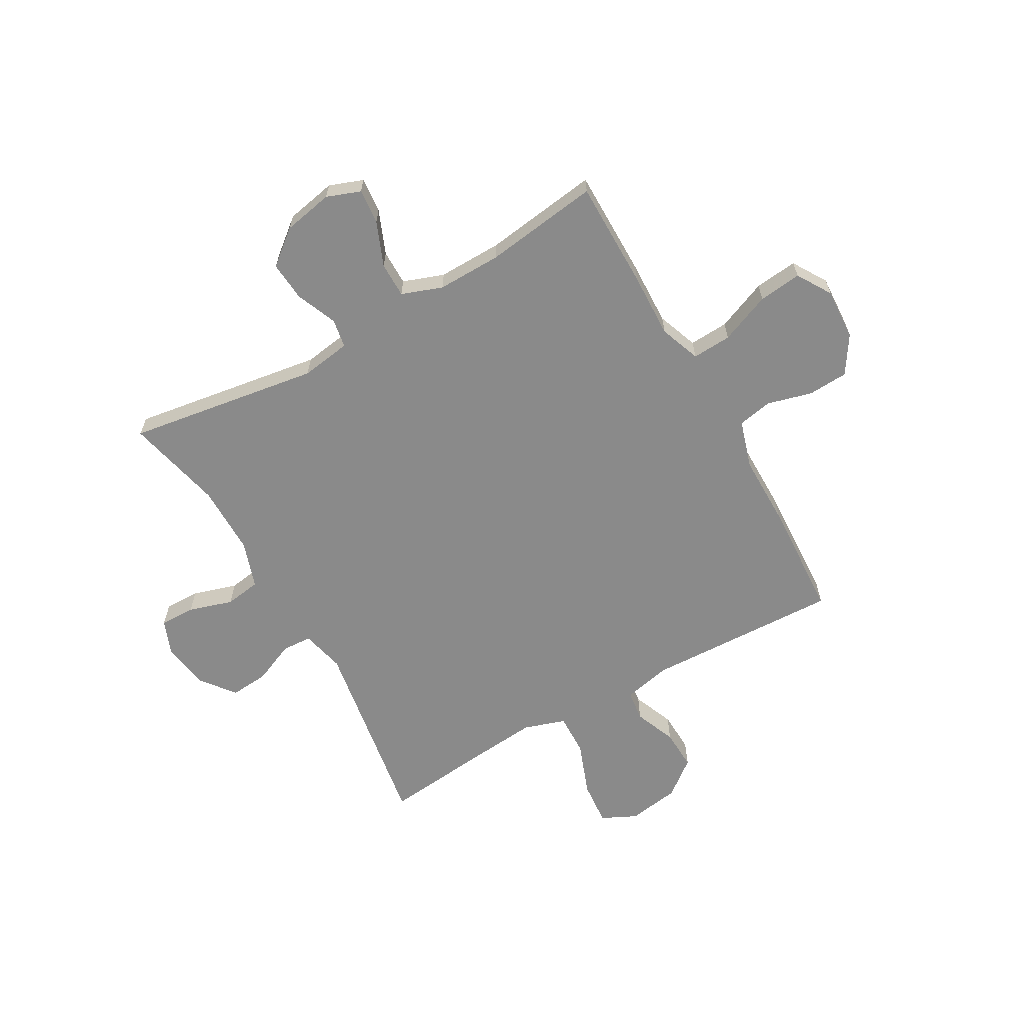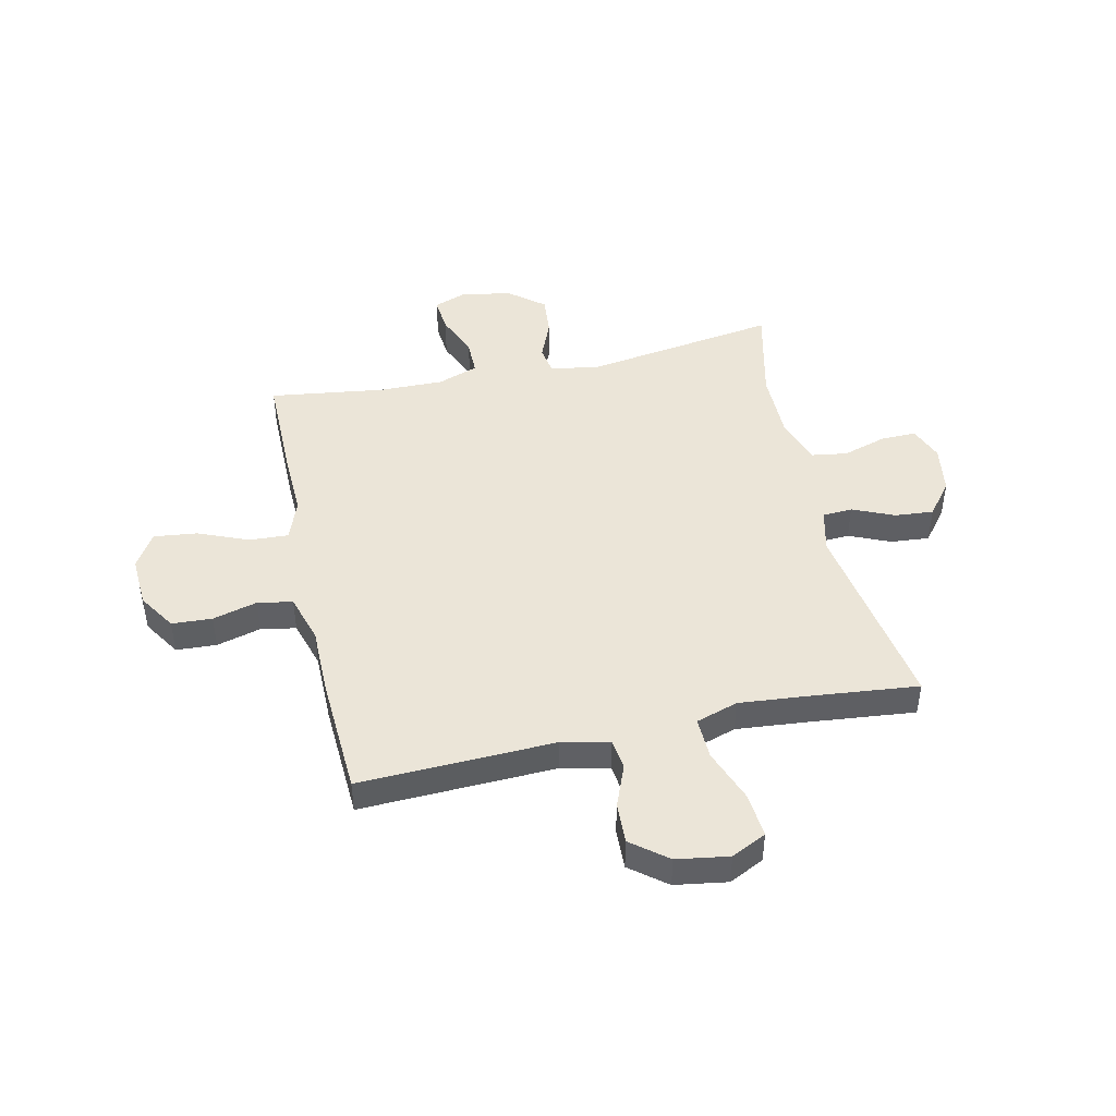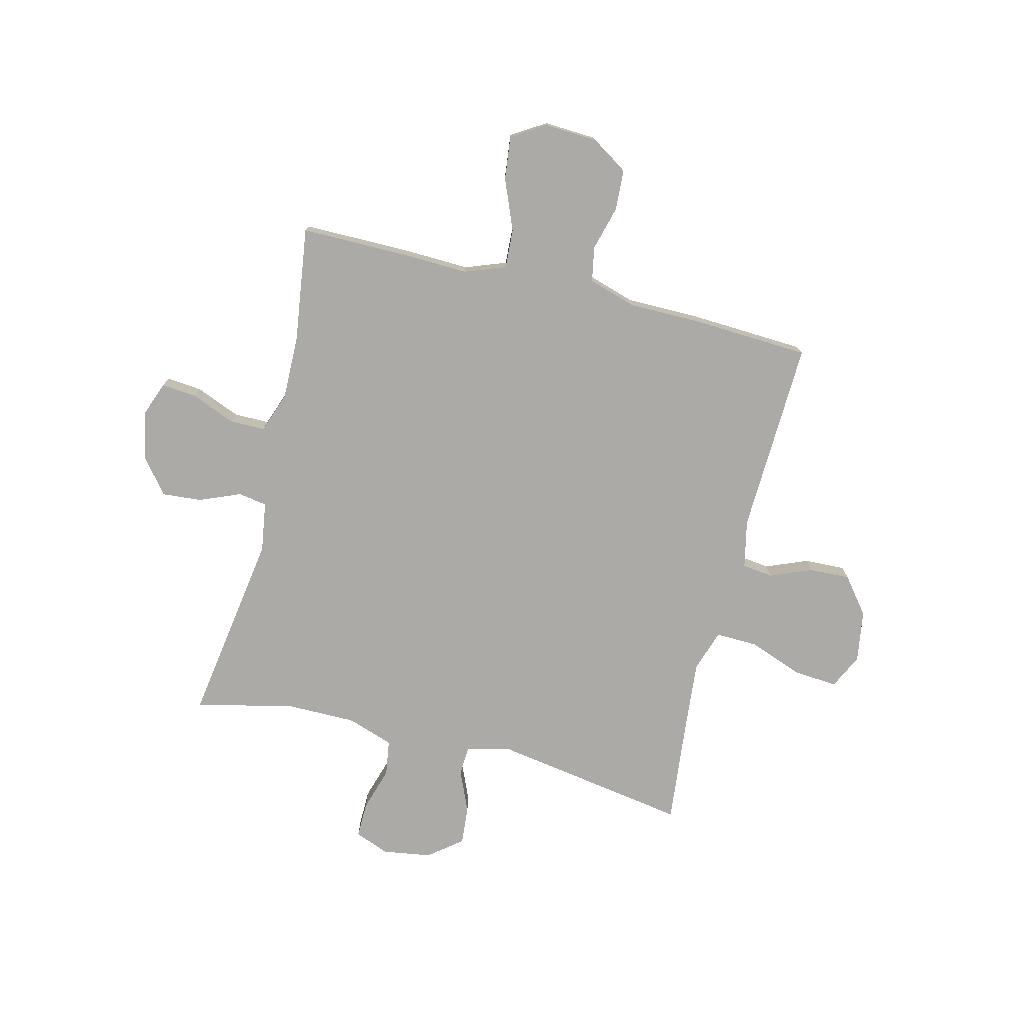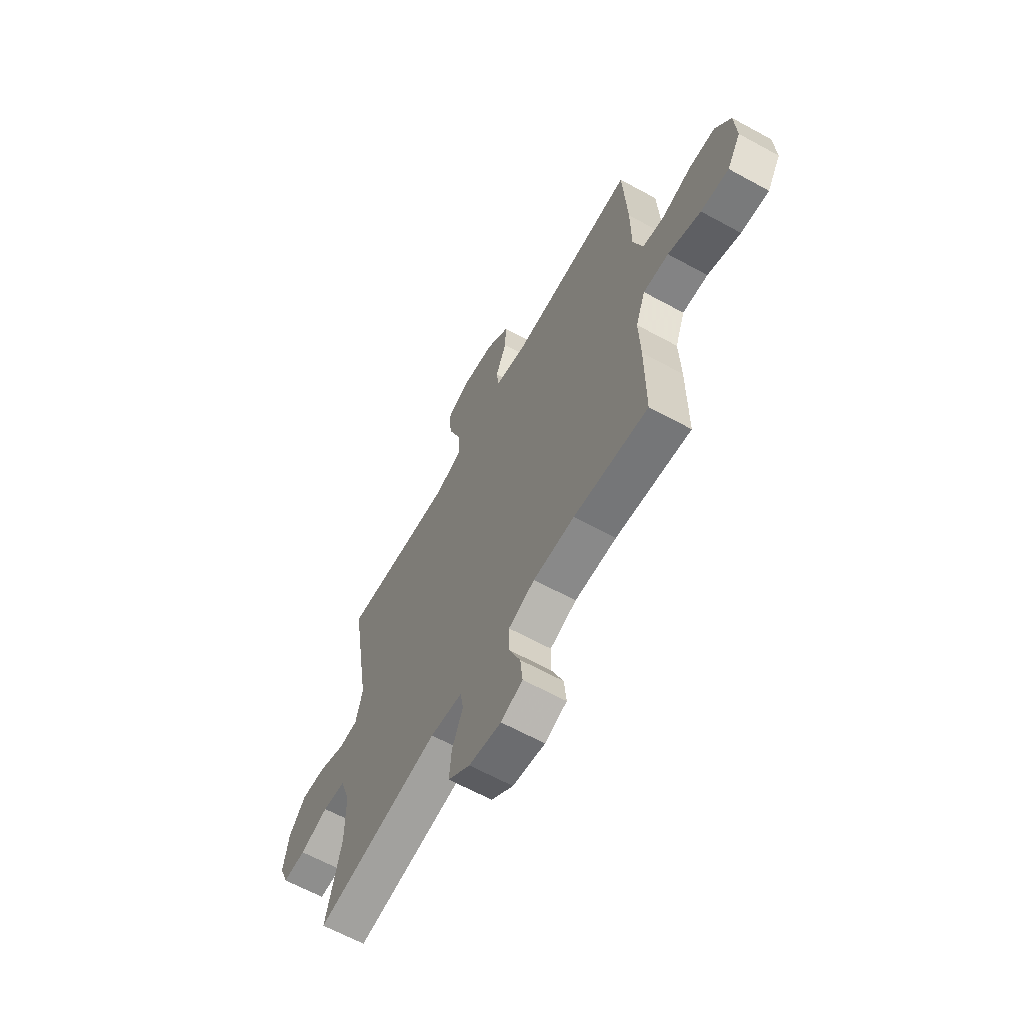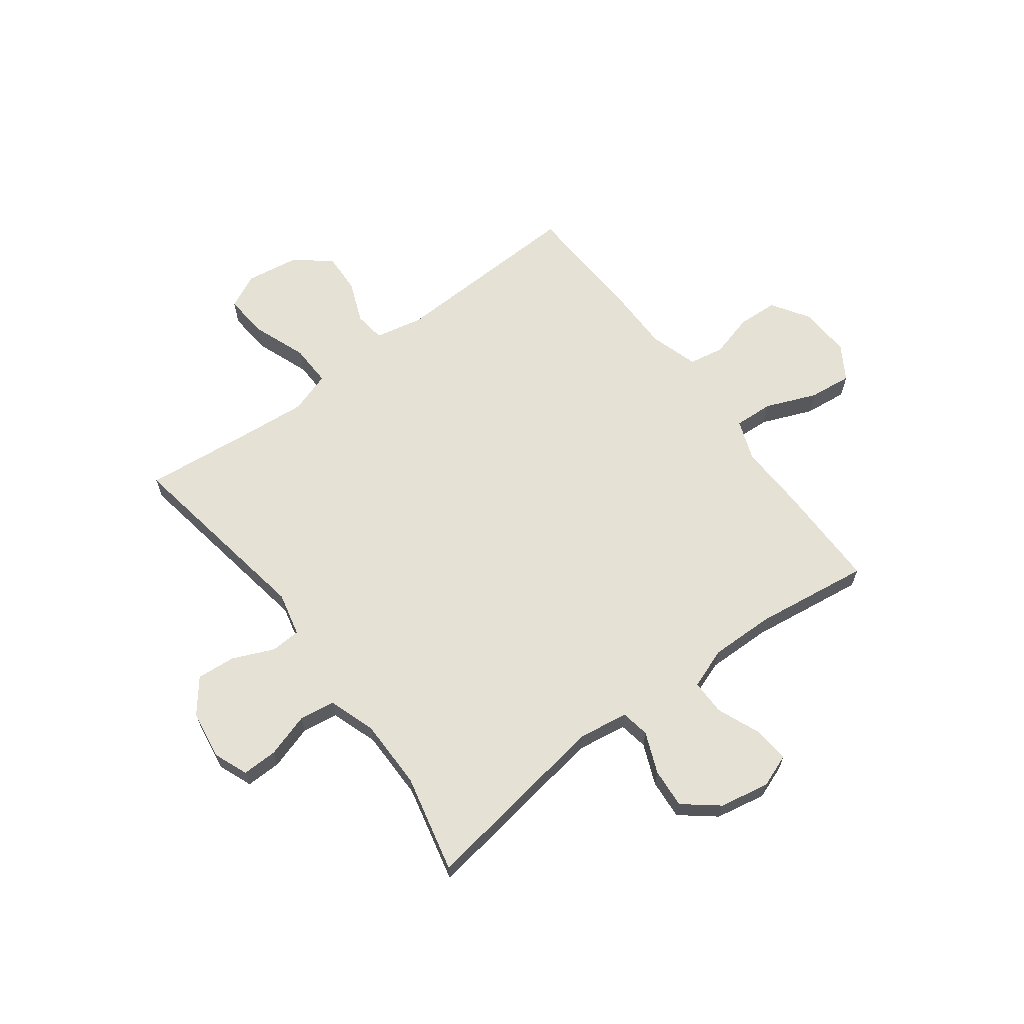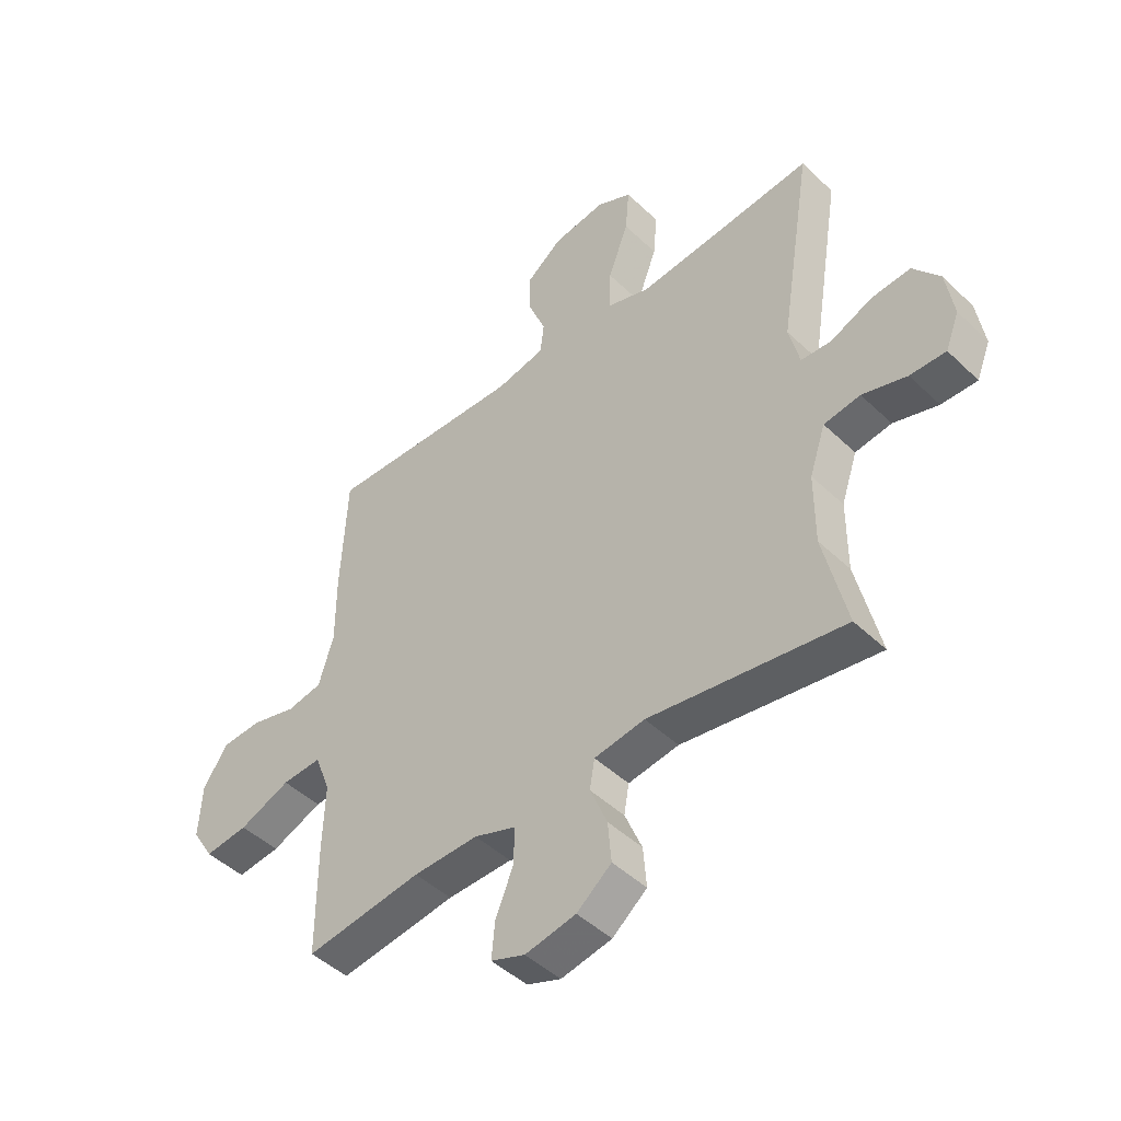
<metadata>
{"format":"obj","ext":"obj","renderer":"f3d","projection":"perspective","resolution":1024,"background":"white","views":[{"elev":-63.5,"azim":-150.4,"up":"+Y"},{"elev":45.6,"azim":-12.5,"up":"+Y"},{"elev":-76.1,"azim":-103.9,"up":"+Y"},{"elev":-64.1,"azim":-118.9,"up":"+Z"},{"elev":64.6,"azim":143.1,"up":"+Y"},{"elev":-46.4,"azim":42.8,"up":"+Z"}]}
</metadata>
<code>
v -0.5 0.07 -0.5
v -0.5 0.07 -0.3
v -0.496 0.07 -0.181
v -0.524 0.07 -0.106
v -0.596 0.07 -0.11
v -0.689 0.07 -0.148
v -0.768 0.07 -0.157
v -0.807 0.07 -0.094
v -0.802 0.07 0.001
v -0.758 0.07 0.07
v -0.684 0.07 0.074
v -0.602 0.07 0.052
v -0.538 0.07 0.064
v -0.511 0.07 0.153
v -0.511 0.07 0.283
v -0.5 0.07 0.5
v -0.142 0.07 0.487
v -0.054 0.07 0.506
v -0.047 0.07 0.563
v -0.078 0.07 0.64
v -0.081 0.07 0.715
v -0.015 0.07 0.767
v 0.081 0.07 0.782
v 0.145 0.07 0.751
v 0.138 0.07 0.669
v 0.101 0.07 0.57
v 0.099 0.07 0.493
v 0.176 0.07 0.468
v 0.297 0.07 0.479
v 0.5 0.07 0.5
v 0.441 0.07 0.137
v 0.46 0.07 0.057
v 0.515 0.07 0.054
v 0.591 0.07 0.087
v 0.662 0.07 0.093
v 0.71 0.07 0.032
v 0.724 0.07 -0.058
v 0.699 0.07 -0.121
v 0.634 0.07 -0.12
v 0.553 0.07 -0.095
v 0.487 0.07 -0.105
v 0.458 0.07 -0.191
v 0.458 0.07 -0.32
v 0.5 0.07 -0.5
v 0.146 0.07 -0.446
v 0.054 0.07 -0.46
v 0.045 0.07 -0.513
v 0.076 0.07 -0.588
v 0.082 0.07 -0.661
v 0.019 0.07 -0.712
v -0.073 0.07 -0.73
v -0.135 0.07 -0.707
v -0.129 0.07 -0.642
v -0.096 0.07 -0.561
v -0.096 0.07 -0.496
v -0.171 0.07 -0.469
v -0.289 0.07 -0.471
v -0.5 0 -0.5
v -0.5 0 -0.3
v -0.496 0 -0.181
v -0.524 0 -0.106
v -0.596 0 -0.11
v -0.689 0 -0.148
v -0.768 0 -0.157
v -0.807 0 -0.094
v -0.802 0 0.001
v -0.758 0 0.07
v -0.684 0 0.074
v -0.602 0 0.052
v -0.538 0 0.064
v -0.511 0 0.153
v -0.511 0 0.283
v -0.5 0 0.5
v -0.142 0 0.487
v -0.054 0 0.506
v -0.047 0 0.563
v -0.078 0 0.64
v -0.081 0 0.715
v -0.015 0 0.767
v 0.081 0 0.782
v 0.145 0 0.751
v 0.138 0 0.669
v 0.101 0 0.57
v 0.099 0 0.493
v 0.176 0 0.468
v 0.297 0 0.479
v 0.5 0 0.5
v 0.441 0 0.137
v 0.46 0 0.057
v 0.515 0 0.054
v 0.591 0 0.087
v 0.662 0 0.093
v 0.71 0 0.032
v 0.724 0 -0.058
v 0.699 0 -0.121
v 0.634 0 -0.12
v 0.553 0 -0.095
v 0.487 0 -0.105
v 0.458 0 -0.191
v 0.458 0 -0.32
v 0.5 0 -0.5
v 0.146 0 -0.446
v 0.054 0 -0.46
v 0.045 0 -0.513
v 0.076 0 -0.588
v 0.082 0 -0.661
v 0.019 0 -0.712
v -0.073 0 -0.73
v -0.135 0 -0.707
v -0.129 0 -0.642
v -0.096 0 -0.561
v -0.096 0 -0.496
v -0.171 0 -0.469
v -0.289 0 -0.471
f 52 53 54
f 51 52 54
f 50 51 54
f 49 50 54
f 48 49 54
f 47 48 54
f 46 47 54 55
f 43 44 45
f 42 43 45 46
f 46 55 56
f 42 46 56
f 41 42 56
f 38 39 40
f 37 38 40
f 36 37 40
f 35 36 40
f 34 35 40
f 33 34 40
f 32 33 40 41
f 29 30 31
f 41 56 57
f 32 41 57
f 31 32 57
f 29 31 57
f 28 29 57
f 24 25 26
f 23 24 26
f 22 23 26
f 21 22 26
f 20 21 26
f 19 20 26
f 18 19 26 27
f 14 15 16 17
f 27 28 57
f 18 27 57
f 17 18 57
f 14 17 57
f 13 14 57
f 10 11 12
f 9 10 12
f 8 9 12
f 7 8 12
f 6 7 12
f 5 6 12
f 57 1 2 3
f 57 3 4
f 13 57 4
f 4 5 12 13
f 111 110 109
f 111 109 108
f 111 108 107
f 111 107 106
f 111 106 105
f 111 105 104
f 112 111 104 103
f 102 101 100
f 103 102 100 99
f 113 112 103
f 113 103 99
f 113 99 98
f 97 96 95
f 97 95 94
f 97 94 93
f 97 93 92
f 97 92 91
f 97 91 90
f 98 97 90 89
f 88 87 86
f 114 113 98
f 114 98 89
f 114 89 88
f 114 88 86
f 114 86 85
f 83 82 81
f 83 81 80
f 83 80 79
f 83 79 78
f 83 78 77
f 83 77 76
f 84 83 76 75
f 74 73 72 71
f 114 85 84
f 114 84 75
f 114 75 74
f 114 74 71
f 114 71 70
f 69 68 67
f 69 67 66
f 69 66 65
f 69 65 64
f 69 64 63
f 69 63 62
f 60 59 58 114
f 61 60 114
f 61 114 70
f 70 69 62 61
f 1 58 59 2
f 2 59 60 3
f 3 60 61 4
f 4 61 62 5
f 5 62 63 6
f 6 63 64 7
f 7 64 65 8
f 8 65 66 9
f 9 66 67 10
f 10 67 68 11
f 11 68 69 12
f 12 69 70 13
f 13 70 71 14
f 14 71 72 15
f 15 72 73 16
f 16 73 74 17
f 17 74 75 18
f 18 75 76 19
f 19 76 77 20
f 20 77 78 21
f 21 78 79 22
f 22 79 80 23
f 23 80 81 24
f 24 81 82 25
f 25 82 83 26
f 26 83 84 27
f 27 84 85 28
f 28 85 86 29
f 29 86 87 30
f 30 87 88 31
f 31 88 89 32
f 32 89 90 33
f 33 90 91 34
f 34 91 92 35
f 35 92 93 36
f 36 93 94 37
f 37 94 95 38
f 38 95 96 39
f 39 96 97 40
f 40 97 98 41
f 41 98 99 42
f 42 99 100 43
f 43 100 101 44
f 44 101 102 45
f 45 102 103 46
f 46 103 104 47
f 47 104 105 48
f 48 105 106 49
f 49 106 107 50
f 50 107 108 51
f 51 108 109 52
f 52 109 110 53
f 53 110 111 54
f 54 111 112 55
f 55 112 113 56
f 56 113 114 57
f 57 114 58 1

</code>
